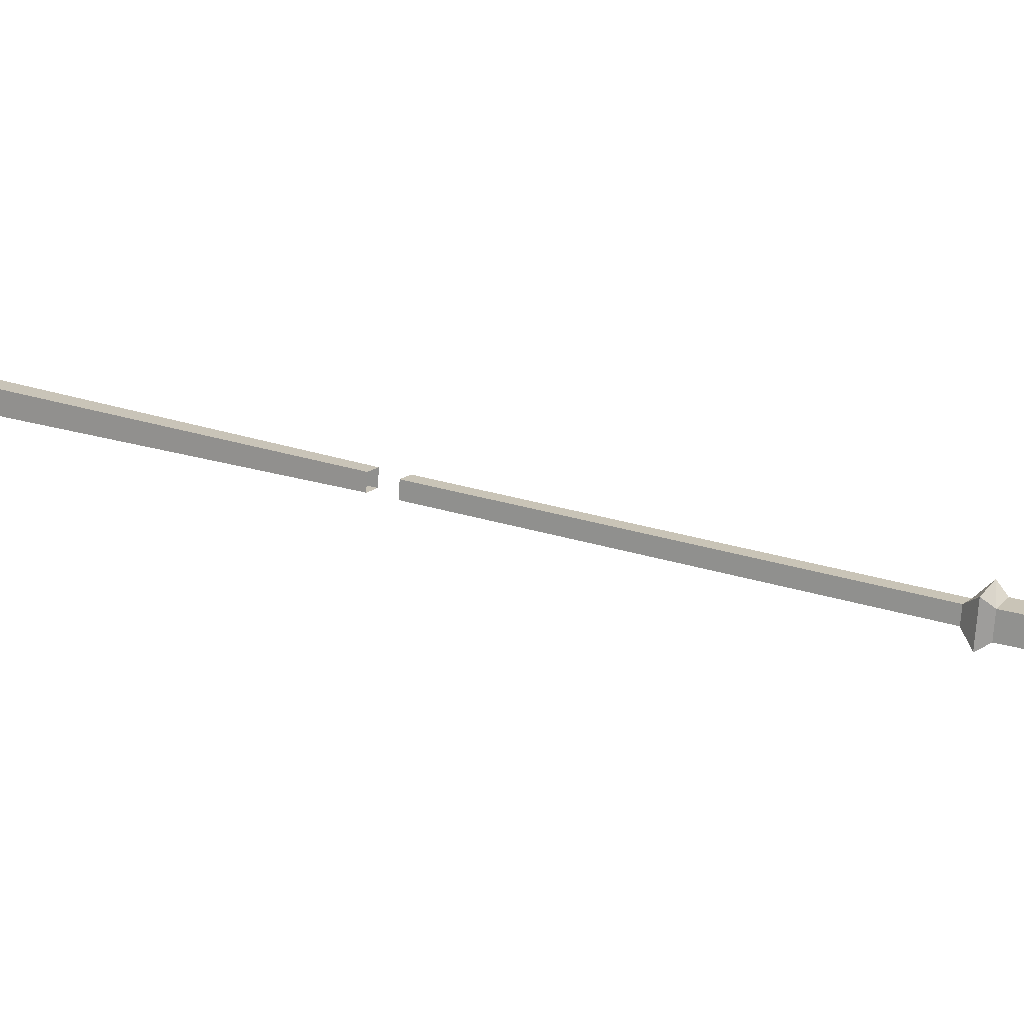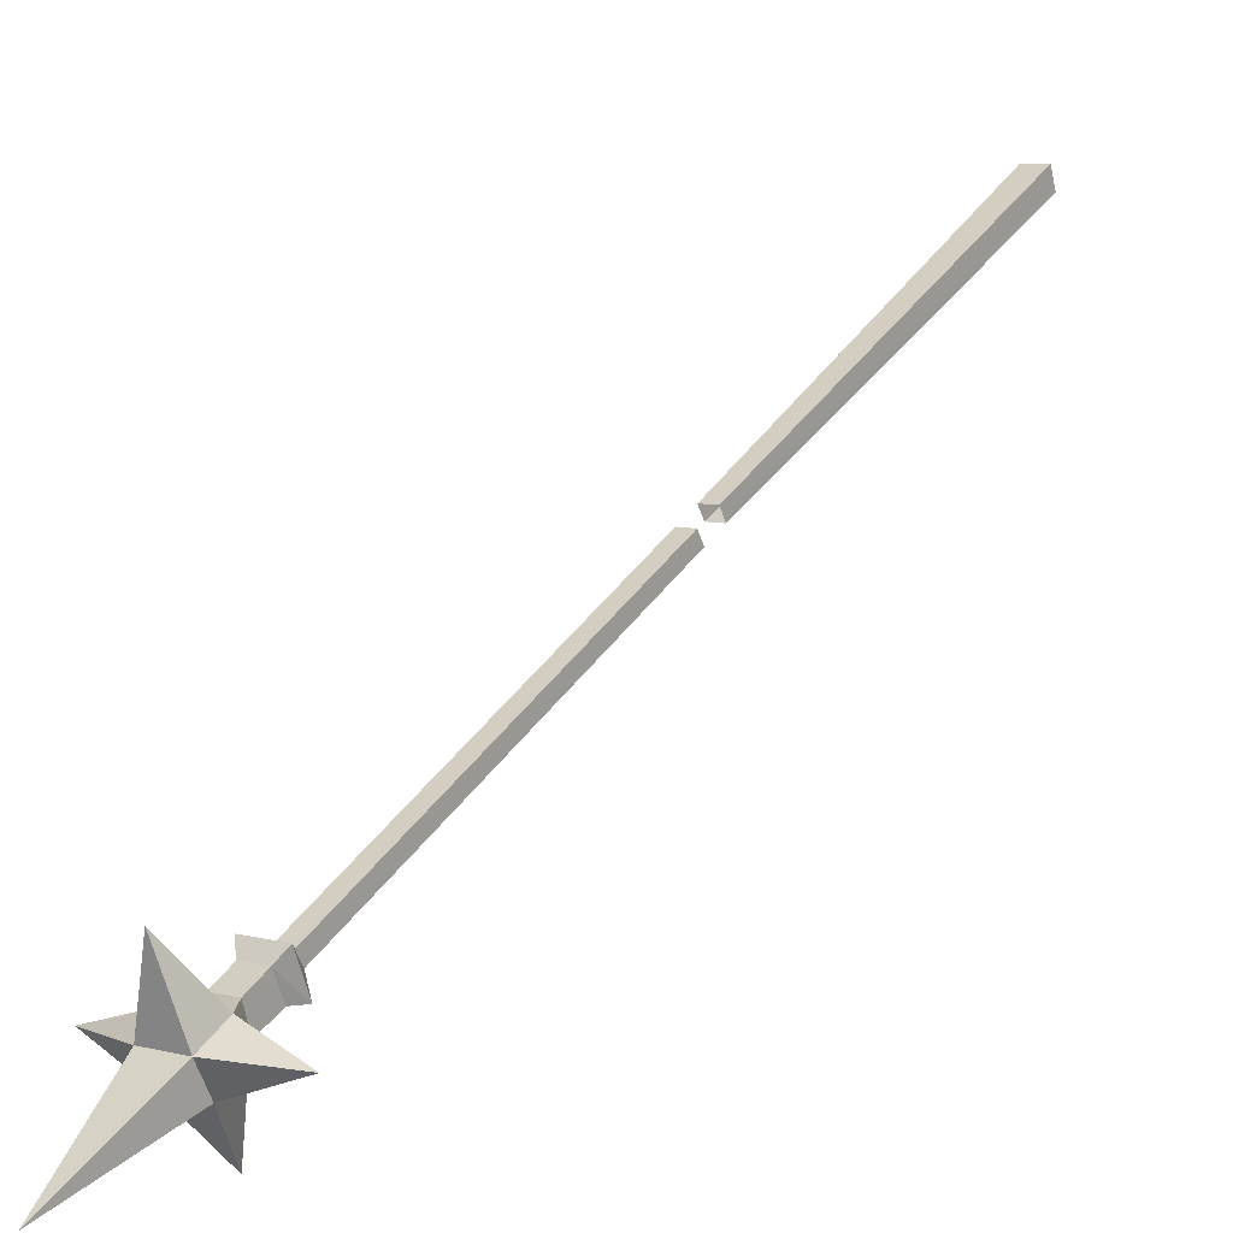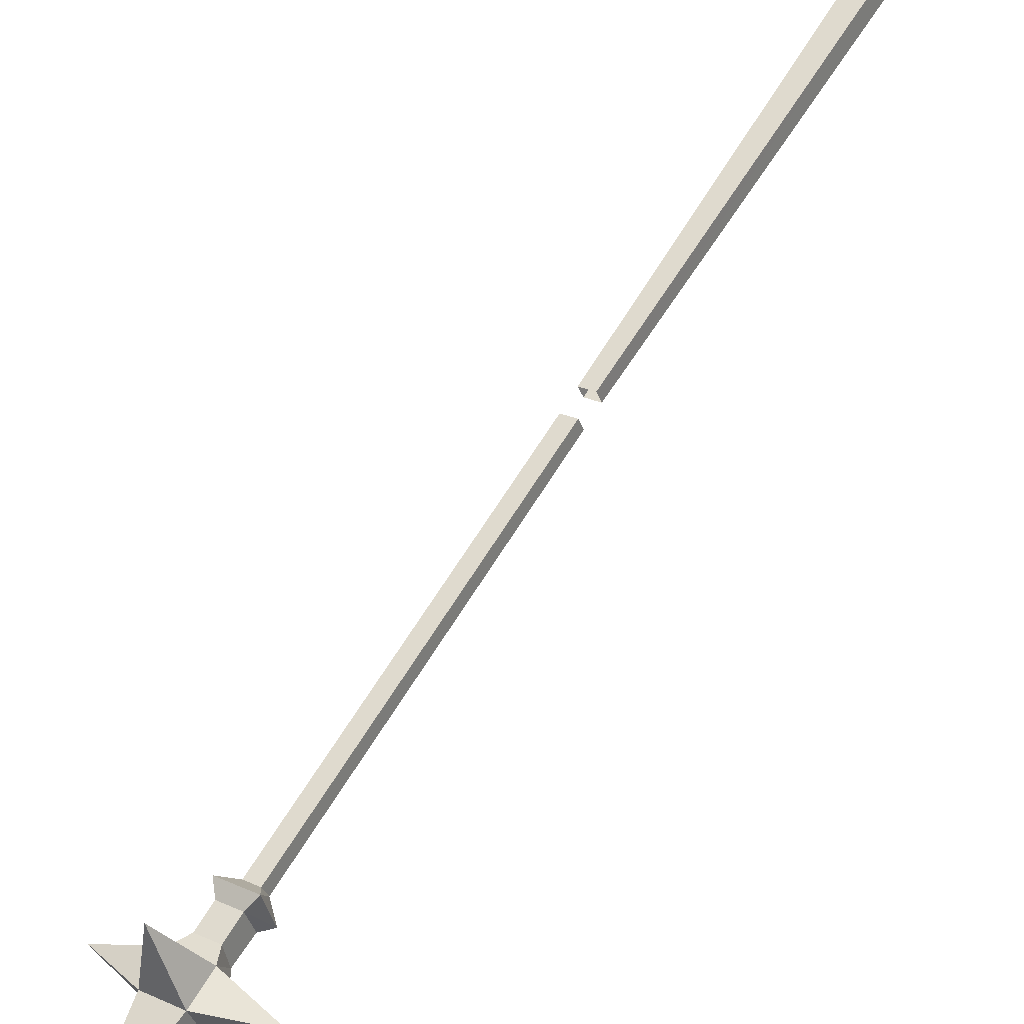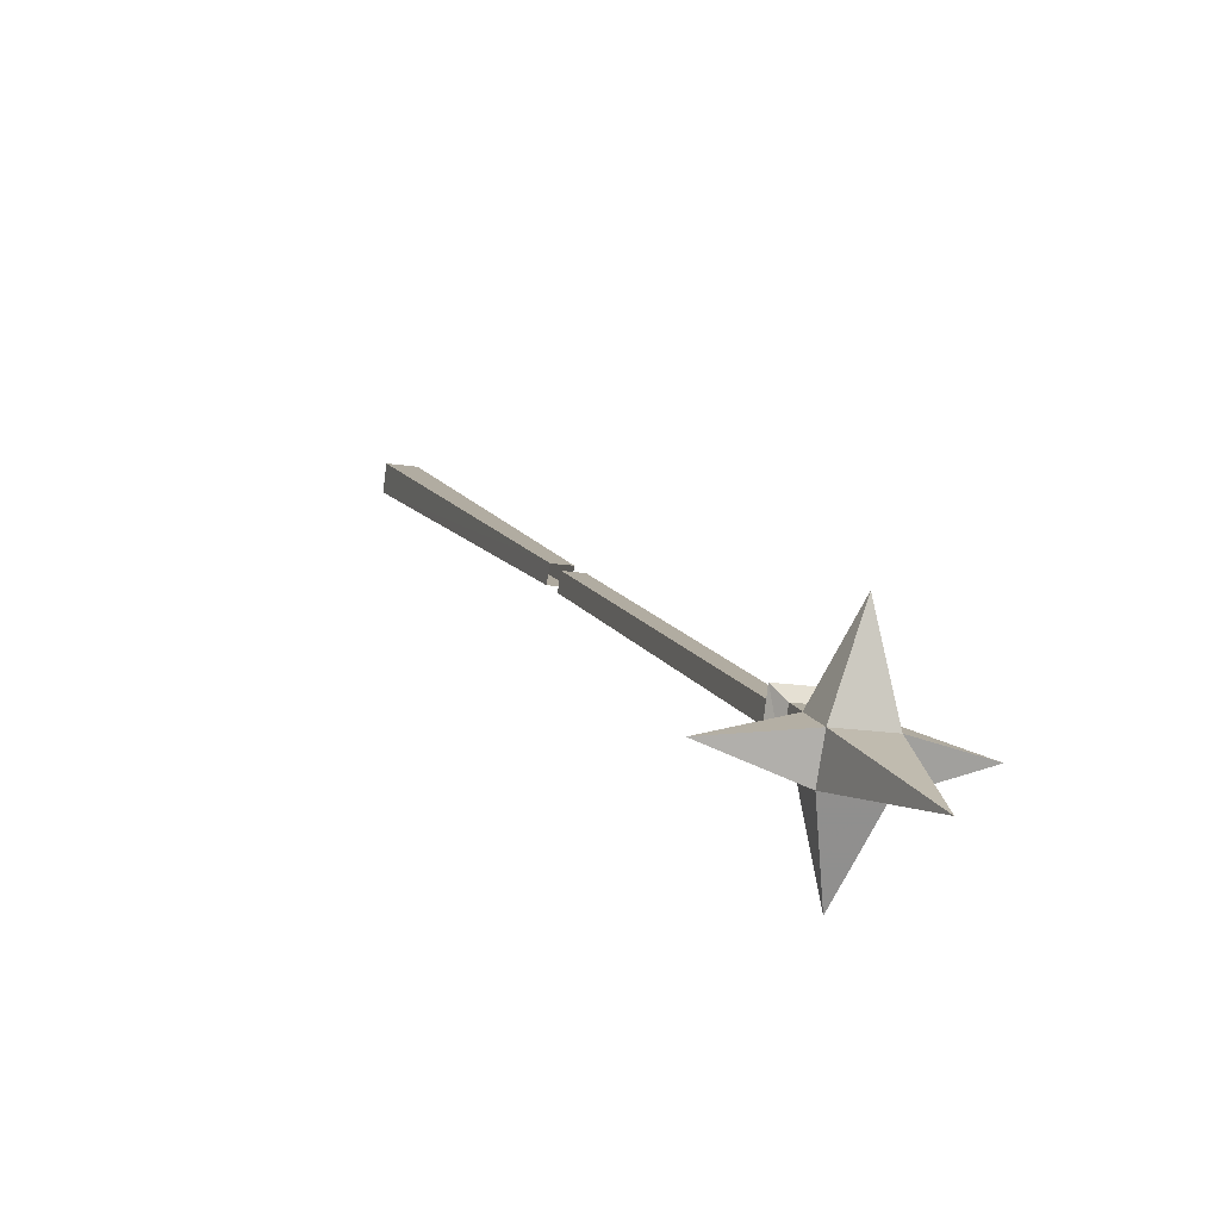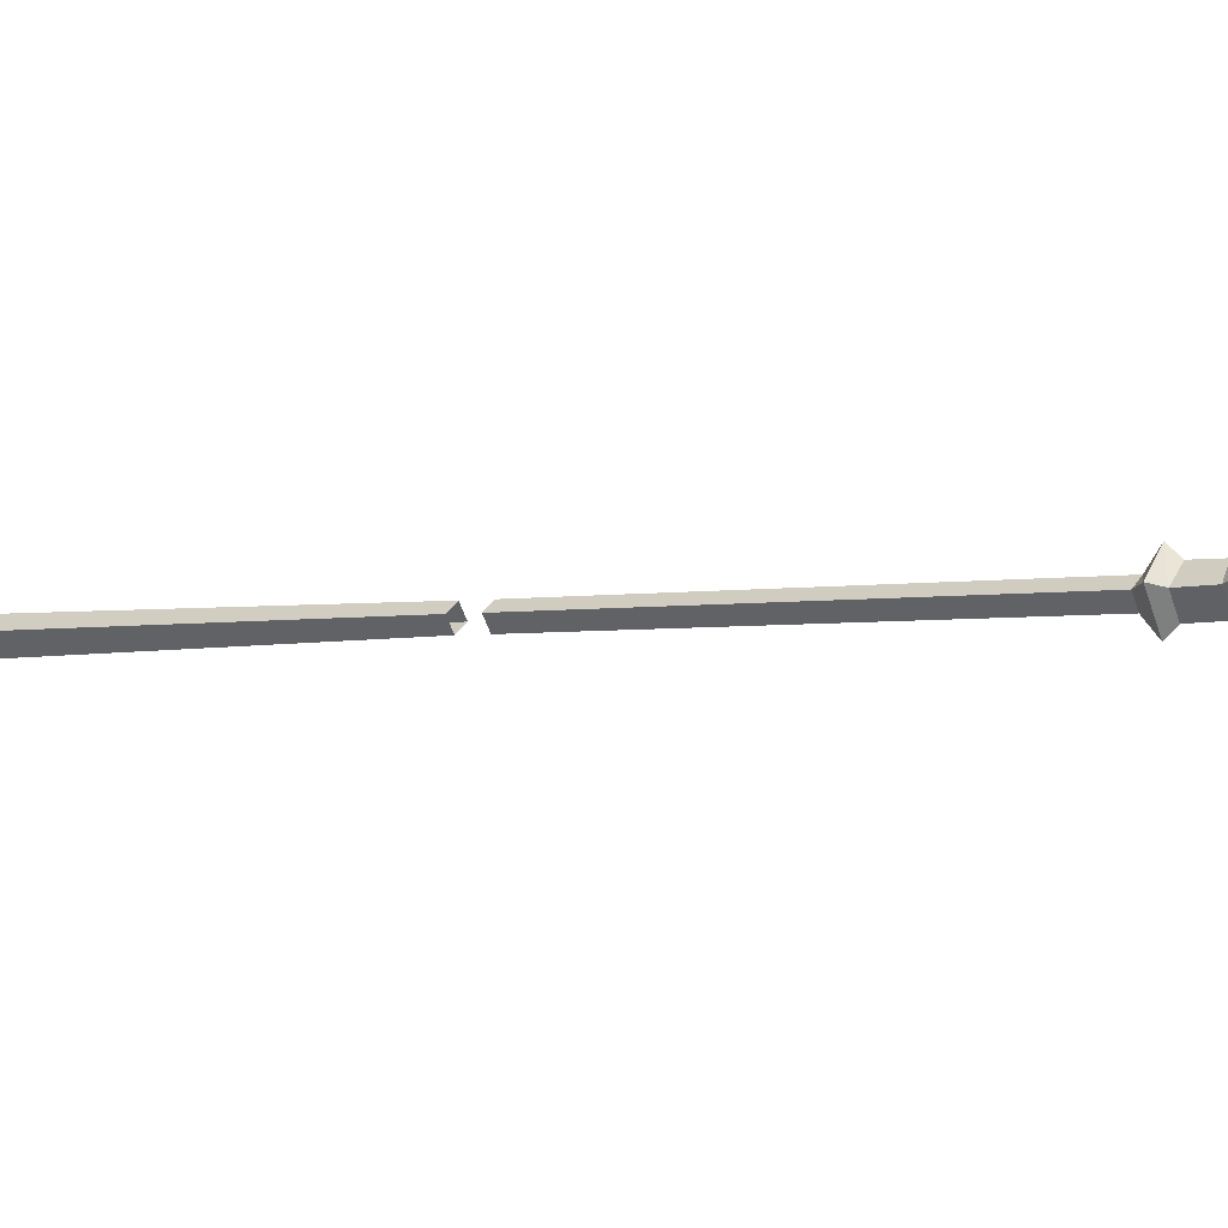
<metadata>
{"format":"obj","ext":"obj","renderer":"f3d","projection":"perspective","resolution":1024,"background":"white","views":[{"elev":-70.5,"azim":86.4,"up":"+Y"},{"elev":8.1,"azim":-145.0,"up":"+Y"},{"elev":28.2,"azim":-146.1,"up":"+Y"},{"elev":-16.8,"azim":162.2,"up":"+Y"},{"elev":-59.6,"azim":109.0,"up":"+Y"}]}
</metadata>
<code>
v -0.2578 -0.3438 0.8203
v -0.2109 -0.3438 0.8203
v -0.2188 -0.7344 0.02344
v -0.25 -0.7344 0.02344
v -0.25 -0.7578 0.03906
v -0.2578 -0.3828 0.8359
v -0.2109 -0.3828 0.8359
v -0.2188 -0.7578 0.03906
v -0.25 -0.7578 -0.02344
v -0.2188 -0.7578 -0.02344
v -0.2188 -1.125 -0.7734
v -0.25 -1.125 -0.7734
v -0.25 -1.148 -0.7578
v -0.25 -0.7812 -0.007812
v -0.2188 -0.7812 -0.007812
v -0.2188 -1.148 -0.7578
v -0.2734 -1.18 -0.7734
v -0.1953 -1.18 -0.7734
v -0.2734 -1.109 -0.8047
v -0.2578 -1.133 -0.8203
v -0.2578 -1.18 -0.7969
v -0.2109 -1.18 -0.7969
v -0.1953 -1.109 -0.8047
v -0.2109 -1.133 -0.8203
v -0.2109 -1.156 -0.8672
v -0.2578 -1.156 -0.8672
v -0.2578 -1.203 -0.8516
v -0.2109 -1.203 -0.8516
v -0.1953 -1.219 -0.875
v -0.1953 -1.164 -0.8984
v -0.2734 -1.164 -0.8984
v -0.2734 -1.219 -0.875
v -0.2734 -1.195 -0.9609
v -0.1953 -1.195 -0.9609
v -0.2344 -1.062 -0.9844
v -0.3984 -1.203 -0.9141
v -0.2734 -1.25 -0.9297
v -0.2344 -1.352 -0.8438
v -0.1953 -1.25 -0.9297
v -0.07031 -1.203 -0.9141
v -0.2344 -1.328 -1.172
f 1 2 3
f 1 3 4
f 1 4 5
f 1 5 6
f 1 6 2
f 2 6 7
f 2 7 3
f 3 7 8
f 8 7 5
f 5 7 6
f 9 10 11
f 9 11 12
f 9 12 13
f 9 13 14
f 14 13 15
f 15 13 16
f 15 16 11
f 15 11 10
f 17 18 16
f 17 16 13
f 17 13 19
f 17 19 20
f 17 20 21
f 17 21 18
f 18 21 22
f 18 22 23
f 18 23 11
f 18 11 16
f 19 13 12
f 19 12 23
f 19 23 24
f 19 24 20
f 22 24 23
f 23 12 11
f 25 28 29
f 25 29 30
f 25 30 26
f 26 30 31
f 26 31 27
f 27 31 32
f 27 32 28
f 28 32 29
f 29 32 31
f 29 31 30
f 30 31 33
f 30 33 34
f 30 34 35
f 30 35 31
f 31 35 33
f 31 33 36
f 31 36 32
f 32 36 37
f 32 37 38
f 32 38 29
f 29 38 39
f 29 39 40
f 29 40 30
f 30 40 34
f 34 40 39
f 34 39 41
f 34 41 33
f 34 33 35
f 36 33 37
f 37 33 41
f 37 41 39
f 37 39 38
f 20 24 25
f 20 25 26
f 20 26 21
f 21 26 27
f 21 27 22
f 22 27 28
f 22 28 24
f 28 25 24

</code>
